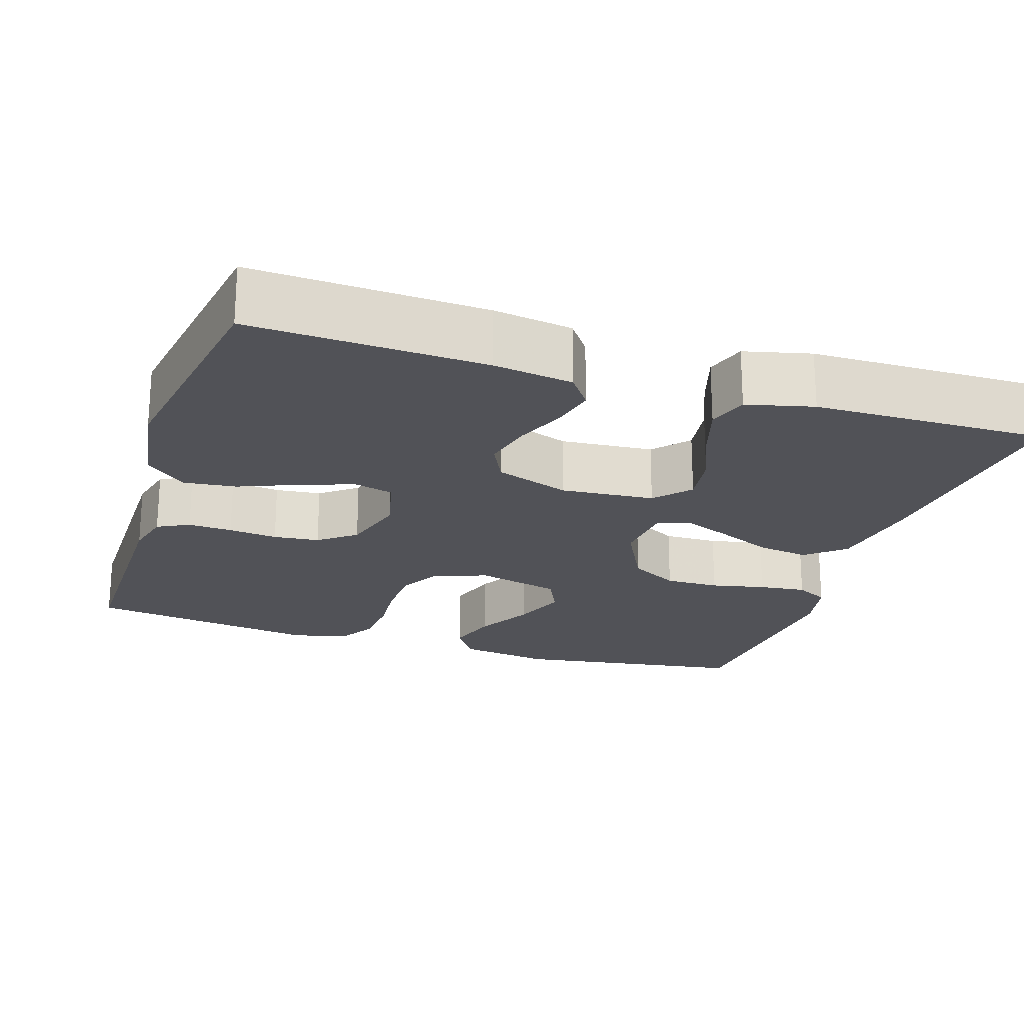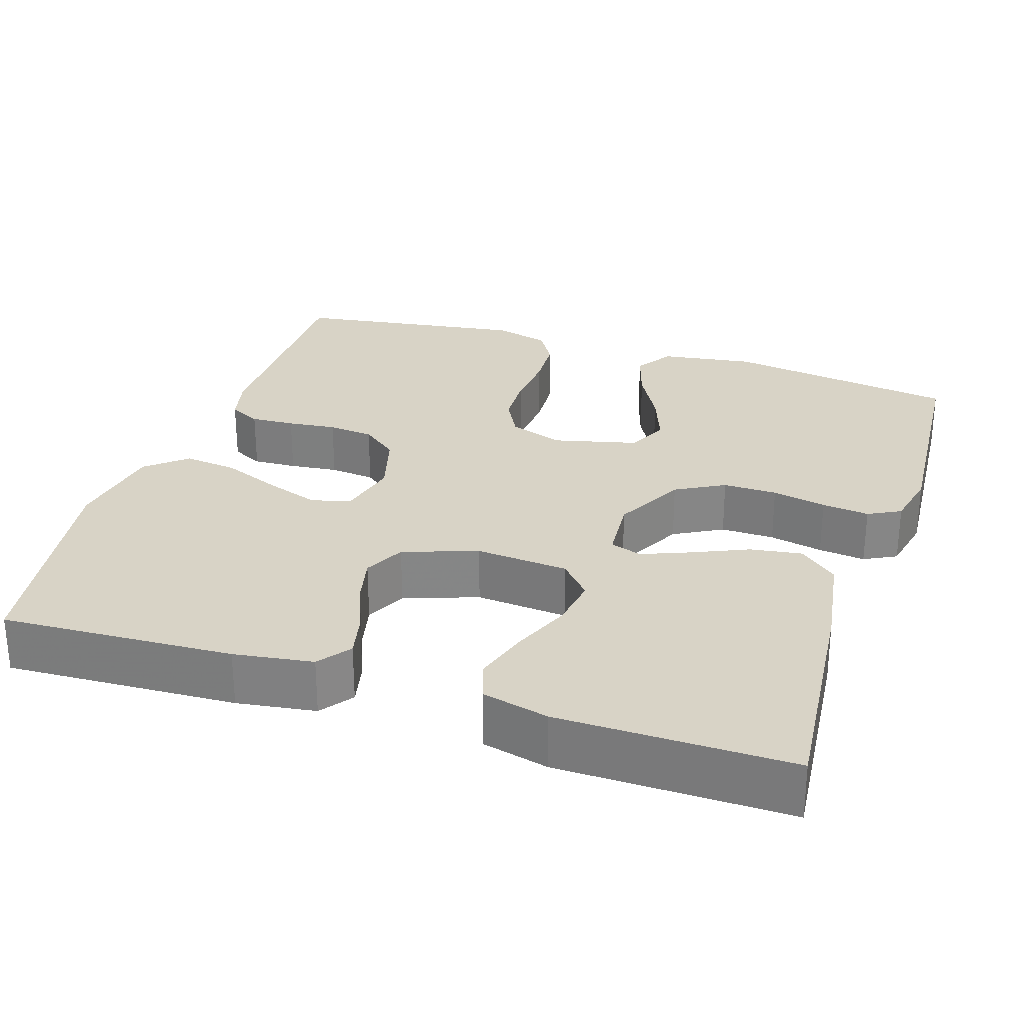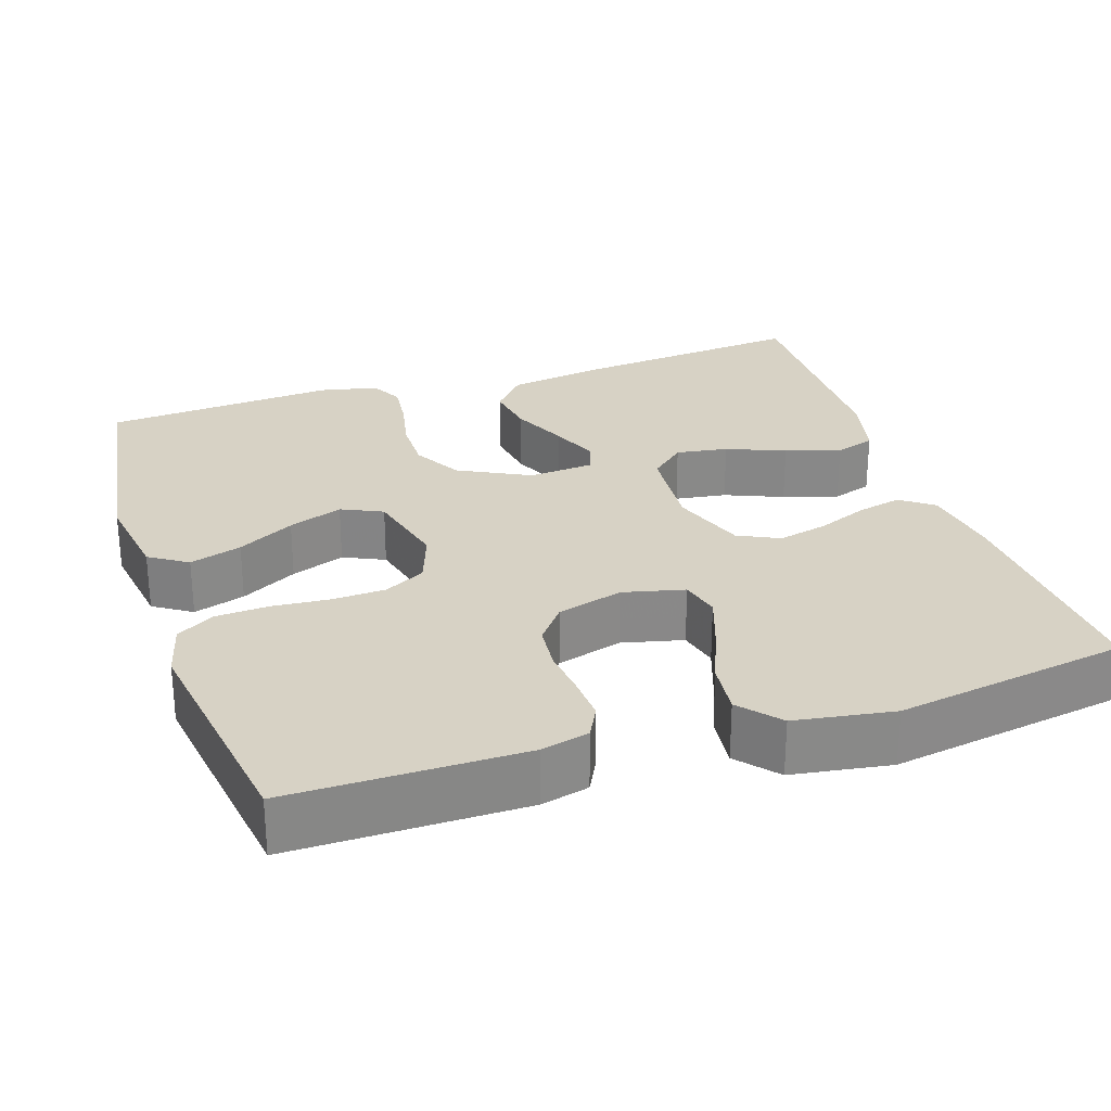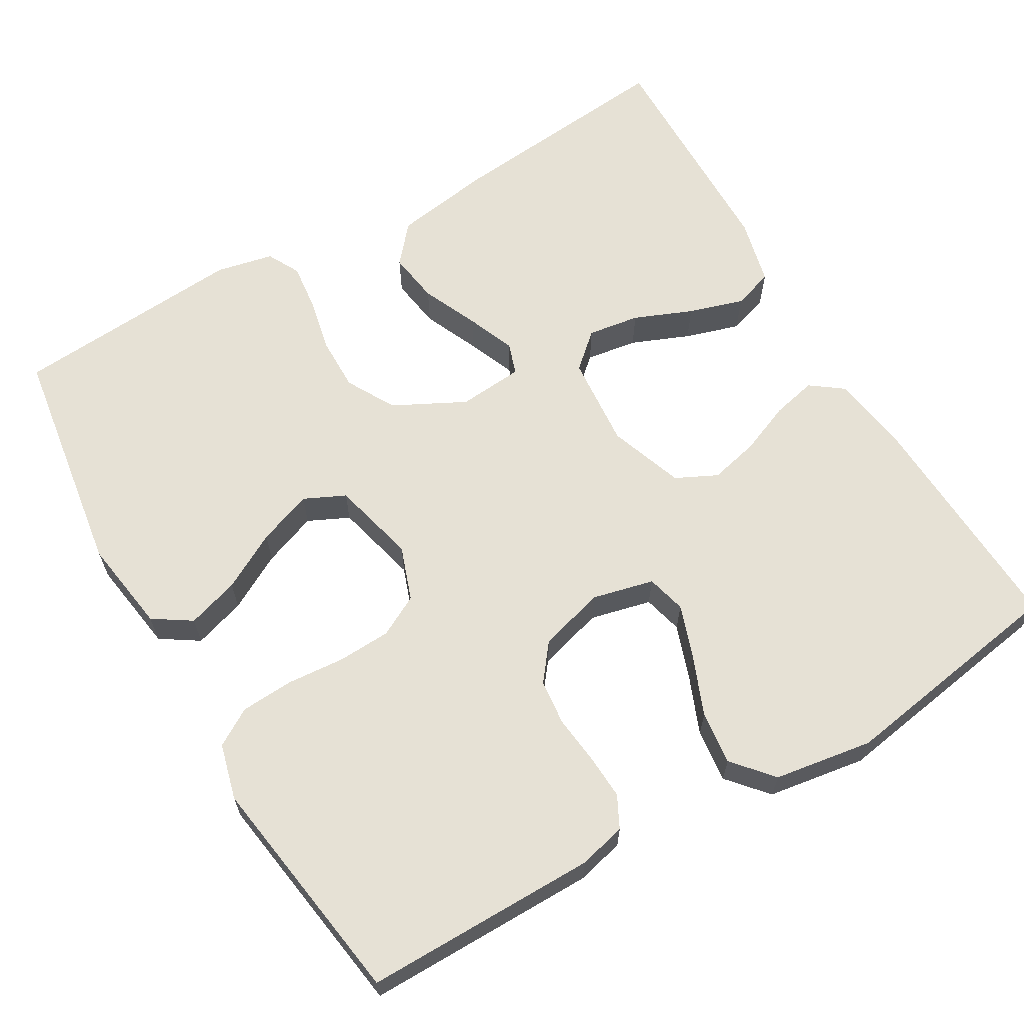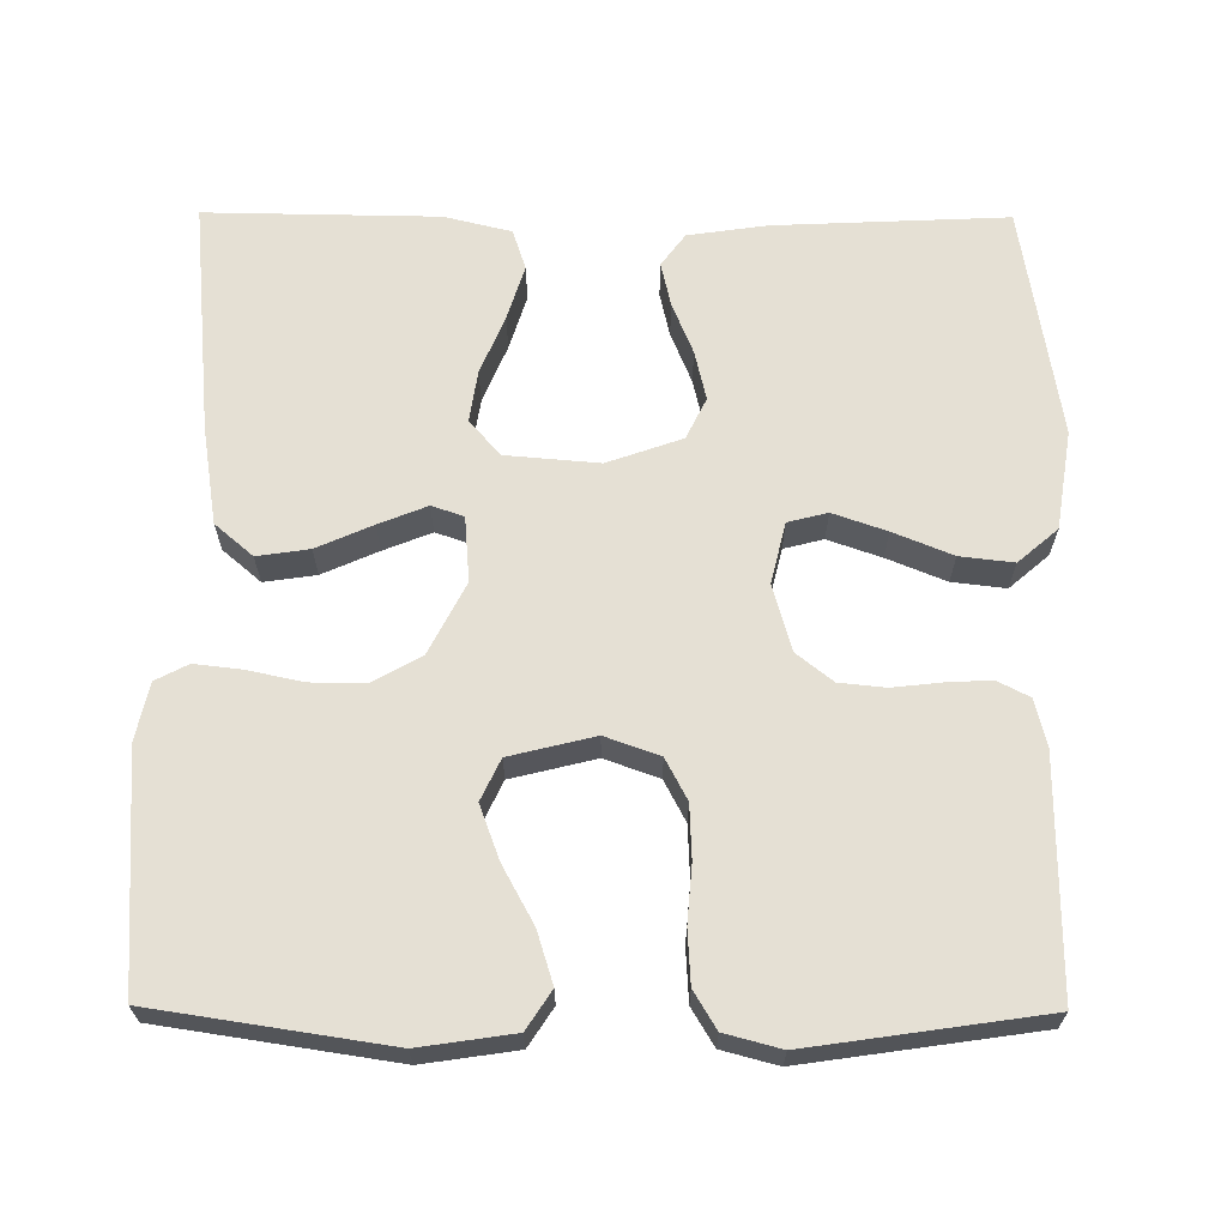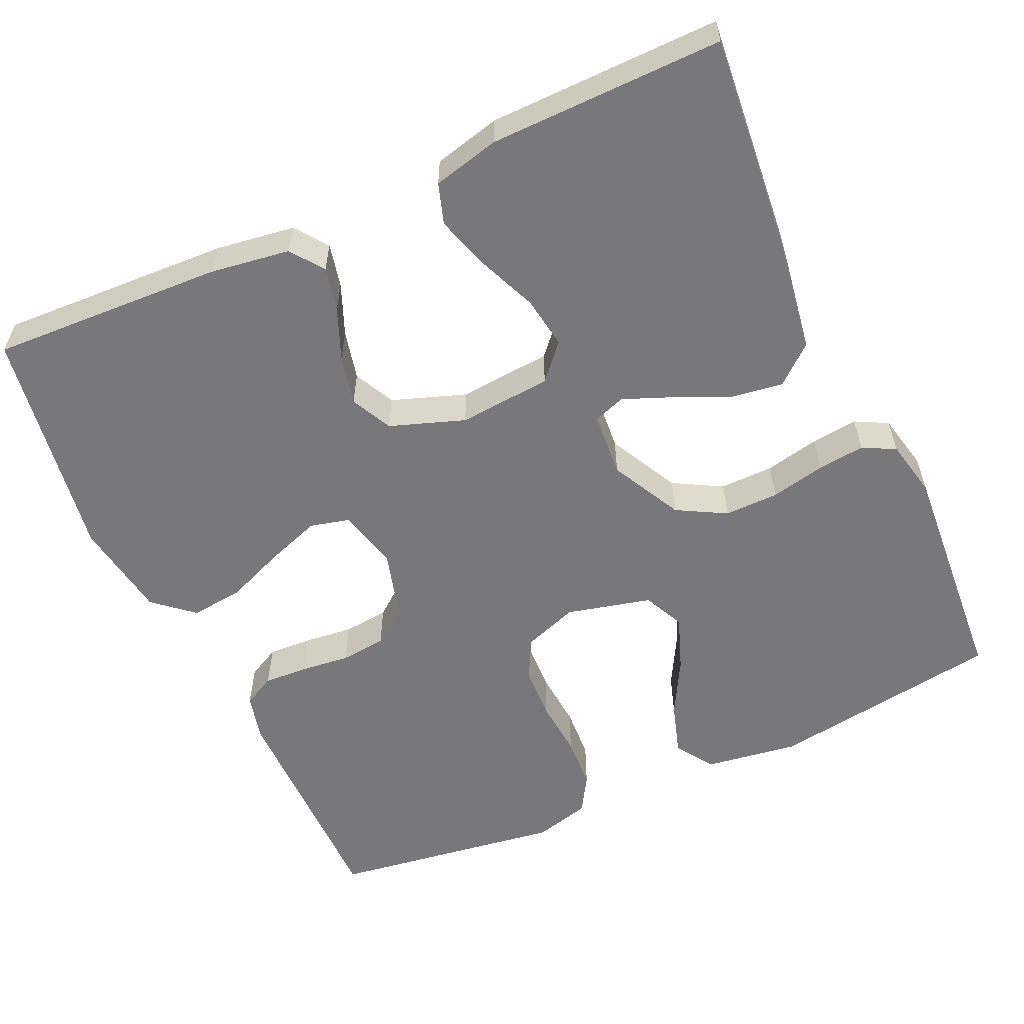
<metadata>
{"format":"obj","ext":"obj","renderer":"f3d","projection":"perspective","resolution":1024,"background":"white","views":[{"elev":-21.6,"azim":72.1,"up":"+Y"},{"elev":28.2,"azim":108.1,"up":"+Y"},{"elev":27.4,"azim":-18.3,"up":"+Y"},{"elev":64.1,"azim":-30.3,"up":"+Y"},{"elev":65.5,"azim":-89.6,"up":"+Y"},{"elev":-57.5,"azim":114.6,"up":"+Y"}]}
</metadata>
<code>
v 0.5 0.07 -0.5
v 0.2 0.07 -0.471
v 0.073 0.07 -0.451
v 0.031 0.07 -0.402
v 0.041 0.07 -0.335
v 0.073 0.07 -0.263
v 0.098 0.07 -0.201
v 0.084 0.07 -0.16
v 0 0.07 -0.153
v -0.092 0.07 -0.2
v -0.127 0.07 -0.263
v -0.126 0.07 -0.333
v -0.111 0.07 -0.403
v -0.104 0.07 -0.464
v -0.126 0.07 -0.506
v -0.2 0.07 -0.522
v -0.5 0.07 -0.5
v -0.545 0.07 -0.2
v -0.527 0.07 -0.079
v -0.478 0.07 -0.047
v -0.411 0.07 -0.068
v -0.338 0.07 -0.108
v -0.268 0.07 -0.134
v -0.215 0.07 -0.109
v -0.188 0.07 0
v -0.213 0.07 0.07
v -0.266 0.07 0.098
v -0.335 0.07 0.101
v -0.409 0.07 0.095
v -0.477 0.07 0.099
v -0.525 0.07 0.128
v -0.544 0.07 0.2
v -0.5 0.07 0.5
v -0.2 0.07 0.499
v -0.139 0.07 0.484
v -0.118 0.07 0.443
v -0.121 0.07 0.386
v -0.128 0.07 0.323
v -0.122 0.07 0.264
v -0.085 0.07 0.217
v 0 0.07 0.193
v 0.079 0.07 0.212
v 0.092 0.07 0.263
v 0.068 0.07 0.332
v 0.037 0.07 0.408
v 0.029 0.07 0.477
v 0.073 0.07 0.528
v 0.2 0.07 0.548
v 0.5 0.07 0.5
v 0.486 0.07 0.2
v 0.471 0.07 0.098
v 0.429 0.07 0.067
v 0.372 0.07 0.08
v 0.306 0.07 0.107
v 0.242 0.07 0.122
v 0.189 0.07 0.096
v 0.155 0.07 0
v 0.165 0.07 -0.12
v 0.21 0.07 -0.16
v 0.277 0.07 -0.15
v 0.352 0.07 -0.119
v 0.423 0.07 -0.097
v 0.475 0.07 -0.114
v 0.496 0.07 -0.2
v 0.5 0 -0.5
v 0.2 0 -0.471
v 0.073 0 -0.451
v 0.031 0 -0.402
v 0.041 0 -0.335
v 0.073 0 -0.263
v 0.098 0 -0.201
v 0.084 0 -0.16
v 0 0 -0.153
v -0.092 0 -0.2
v -0.127 0 -0.263
v -0.126 0 -0.333
v -0.111 0 -0.403
v -0.104 0 -0.464
v -0.126 0 -0.506
v -0.2 0 -0.522
v -0.5 0 -0.5
v -0.545 0 -0.2
v -0.527 0 -0.079
v -0.478 0 -0.047
v -0.411 0 -0.068
v -0.338 0 -0.108
v -0.268 0 -0.134
v -0.215 0 -0.109
v -0.188 0 0
v -0.213 0 0.07
v -0.266 0 0.098
v -0.335 0 0.101
v -0.409 0 0.095
v -0.477 0 0.099
v -0.525 0 0.128
v -0.544 0 0.2
v -0.5 0 0.5
v -0.2 0 0.499
v -0.139 0 0.484
v -0.118 0 0.443
v -0.121 0 0.386
v -0.128 0 0.323
v -0.122 0 0.264
v -0.085 0 0.217
v 0 0 0.193
v 0.079 0 0.212
v 0.092 0 0.263
v 0.068 0 0.332
v 0.037 0 0.408
v 0.029 0 0.477
v 0.073 0 0.528
v 0.2 0 0.548
v 0.5 0 0.5
v 0.486 0 0.2
v 0.471 0 0.098
v 0.429 0 0.067
v 0.372 0 0.08
v 0.306 0 0.107
v 0.242 0 0.122
v 0.189 0 0.096
v 0.155 0 0
v 0.165 0 -0.12
v 0.21 0 -0.16
v 0.277 0 -0.15
v 0.352 0 -0.119
v 0.423 0 -0.097
v 0.475 0 -0.114
v 0.496 0 -0.2
f 4 5 6
f 3 4 6
f 2 3 6
f 1 2 6
f 64 1 6
f 63 64 6
f 62 63 6
f 61 62 6
f 60 61 6
f 59 60 6 7
f 58 59 7 8
f 57 58 8 9
f 56 57 9 10
f 52 53 54
f 51 52 54
f 50 51 54
f 49 50 54
f 48 49 54
f 47 48 54
f 46 47 54
f 45 46 54
f 44 45 54
f 43 44 54 55
f 42 43 55 56
f 36 37 38
f 35 36 38
f 34 35 38
f 33 34 38
f 32 33 38
f 31 32 38
f 30 31 38
f 29 30 38
f 28 29 38
f 27 28 38 39
f 26 27 39 40
f 20 21 22
f 19 20 22
f 18 19 22
f 17 18 22
f 16 17 22
f 15 16 22
f 14 15 22
f 13 14 22
f 12 13 22
f 11 12 22 23
f 10 11 23 24
f 10 24 25
f 56 10 25
f 42 56 25
f 41 42 25
f 25 26 40 41
f 70 69 68
f 70 68 67
f 70 67 66
f 70 66 65
f 70 65 128
f 70 128 127
f 70 127 126
f 70 126 125
f 70 125 124
f 71 70 124 123
f 72 71 123 122
f 73 72 122 121
f 74 73 121 120
f 118 117 116
f 118 116 115
f 118 115 114
f 118 114 113
f 118 113 112
f 118 112 111
f 118 111 110
f 118 110 109
f 118 109 108
f 119 118 108 107
f 120 119 107 106
f 102 101 100
f 102 100 99
f 102 99 98
f 102 98 97
f 102 97 96
f 102 96 95
f 102 95 94
f 102 94 93
f 102 93 92
f 103 102 92 91
f 104 103 91 90
f 86 85 84
f 86 84 83
f 86 83 82
f 86 82 81
f 86 81 80
f 86 80 79
f 86 79 78
f 86 78 77
f 86 77 76
f 87 86 76 75
f 88 87 75 74
f 89 88 74
f 89 74 120
f 89 120 106
f 89 106 105
f 105 104 90 89
f 1 65 66 2
f 2 66 67 3
f 3 67 68 4
f 4 68 69 5
f 5 69 70 6
f 6 70 71 7
f 7 71 72 8
f 8 72 73 9
f 9 73 74 10
f 10 74 75 11
f 11 75 76 12
f 12 76 77 13
f 13 77 78 14
f 14 78 79 15
f 15 79 80 16
f 16 80 81 17
f 17 81 82 18
f 18 82 83 19
f 19 83 84 20
f 20 84 85 21
f 21 85 86 22
f 22 86 87 23
f 23 87 88 24
f 24 88 89 25
f 25 89 90 26
f 26 90 91 27
f 27 91 92 28
f 28 92 93 29
f 29 93 94 30
f 30 94 95 31
f 31 95 96 32
f 32 96 97 33
f 33 97 98 34
f 34 98 99 35
f 35 99 100 36
f 36 100 101 37
f 37 101 102 38
f 38 102 103 39
f 39 103 104 40
f 40 104 105 41
f 41 105 106 42
f 42 106 107 43
f 43 107 108 44
f 44 108 109 45
f 45 109 110 46
f 46 110 111 47
f 47 111 112 48
f 48 112 113 49
f 49 113 114 50
f 50 114 115 51
f 51 115 116 52
f 52 116 117 53
f 53 117 118 54
f 54 118 119 55
f 55 119 120 56
f 56 120 121 57
f 57 121 122 58
f 58 122 123 59
f 59 123 124 60
f 60 124 125 61
f 61 125 126 62
f 62 126 127 63
f 63 127 128 64
f 64 128 65 1

</code>
